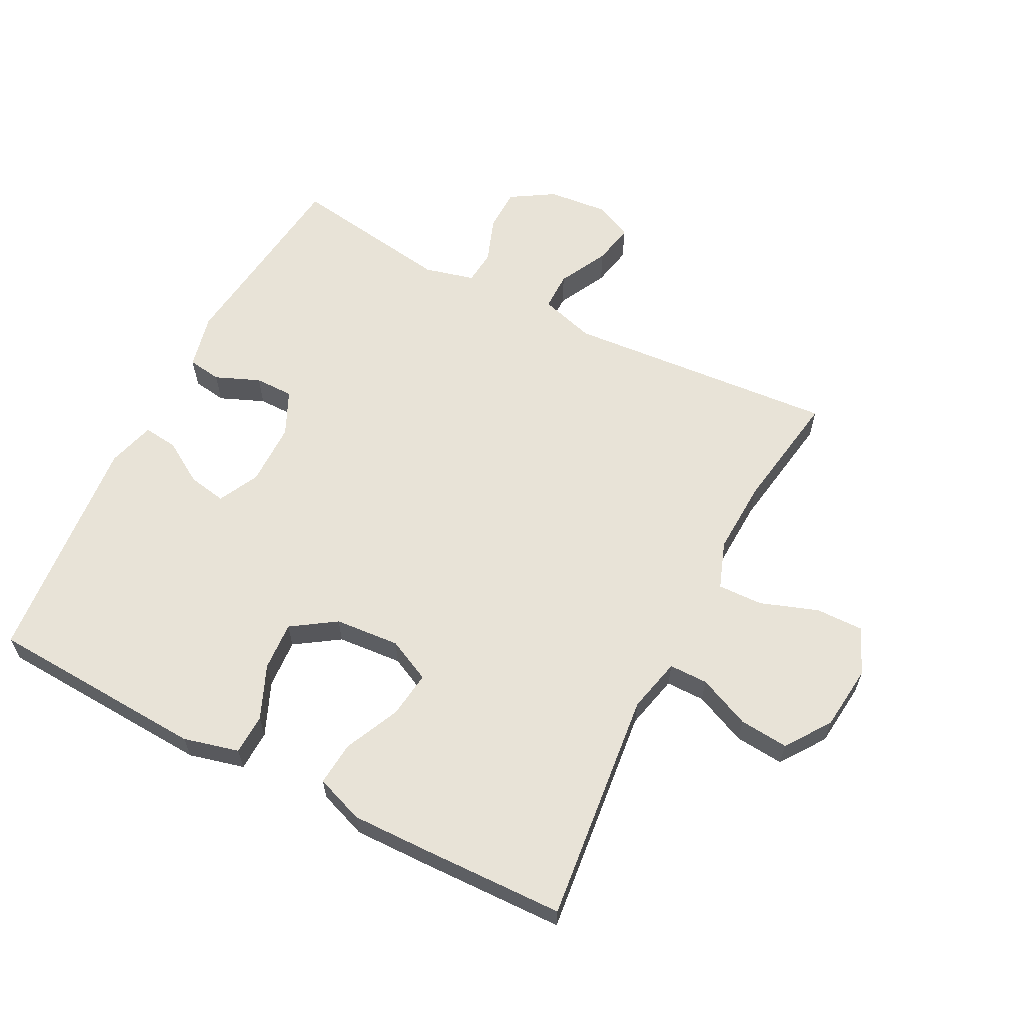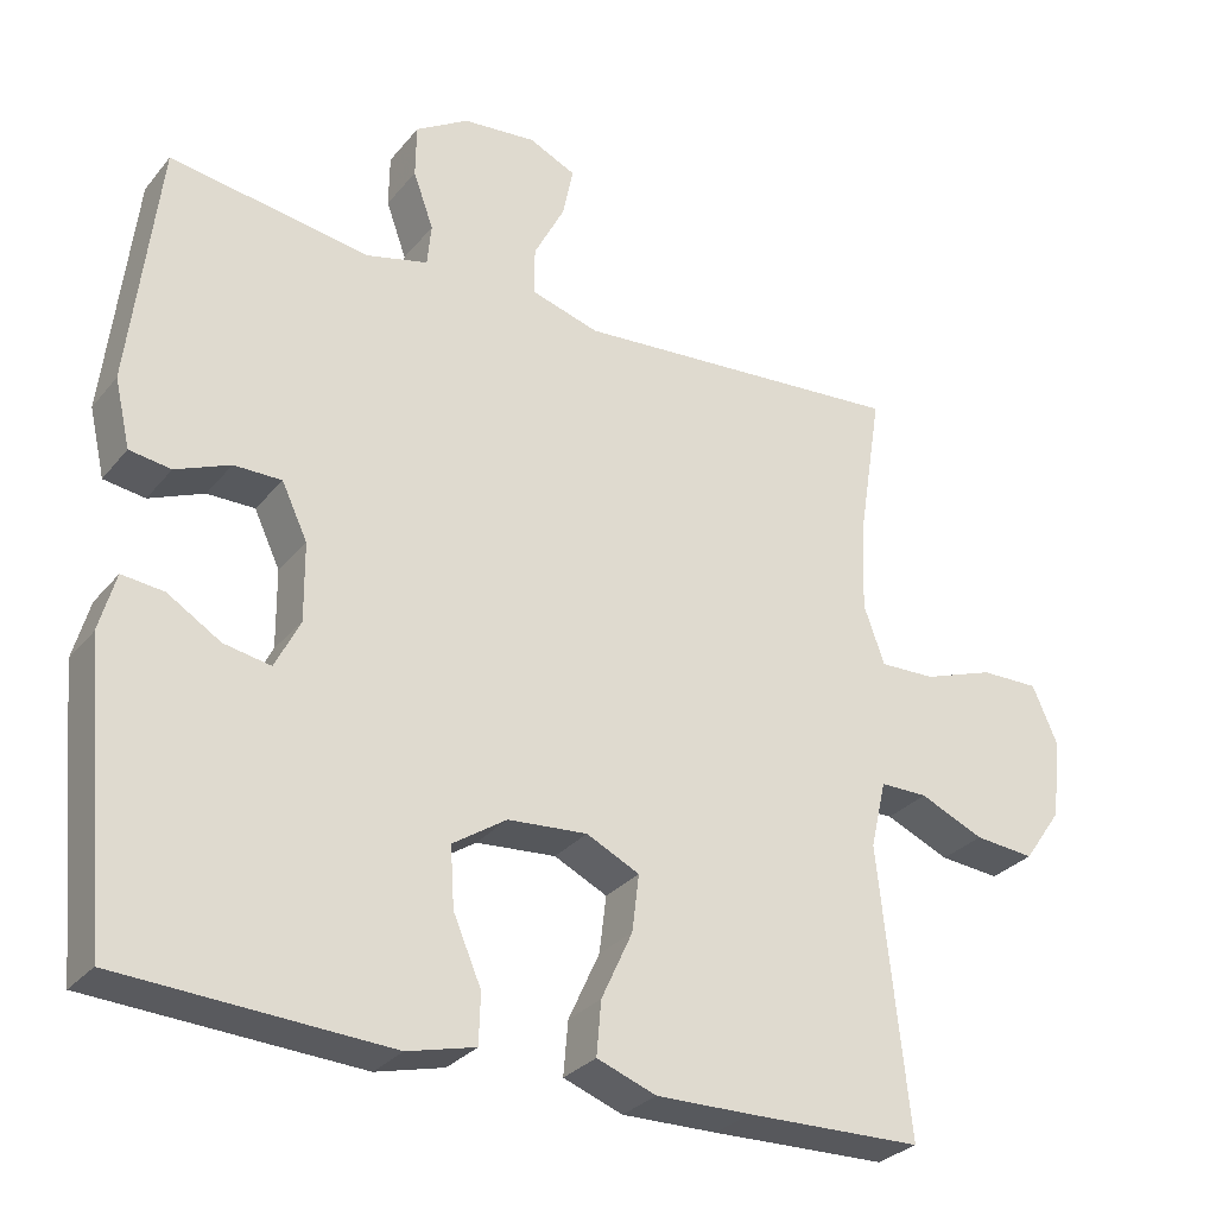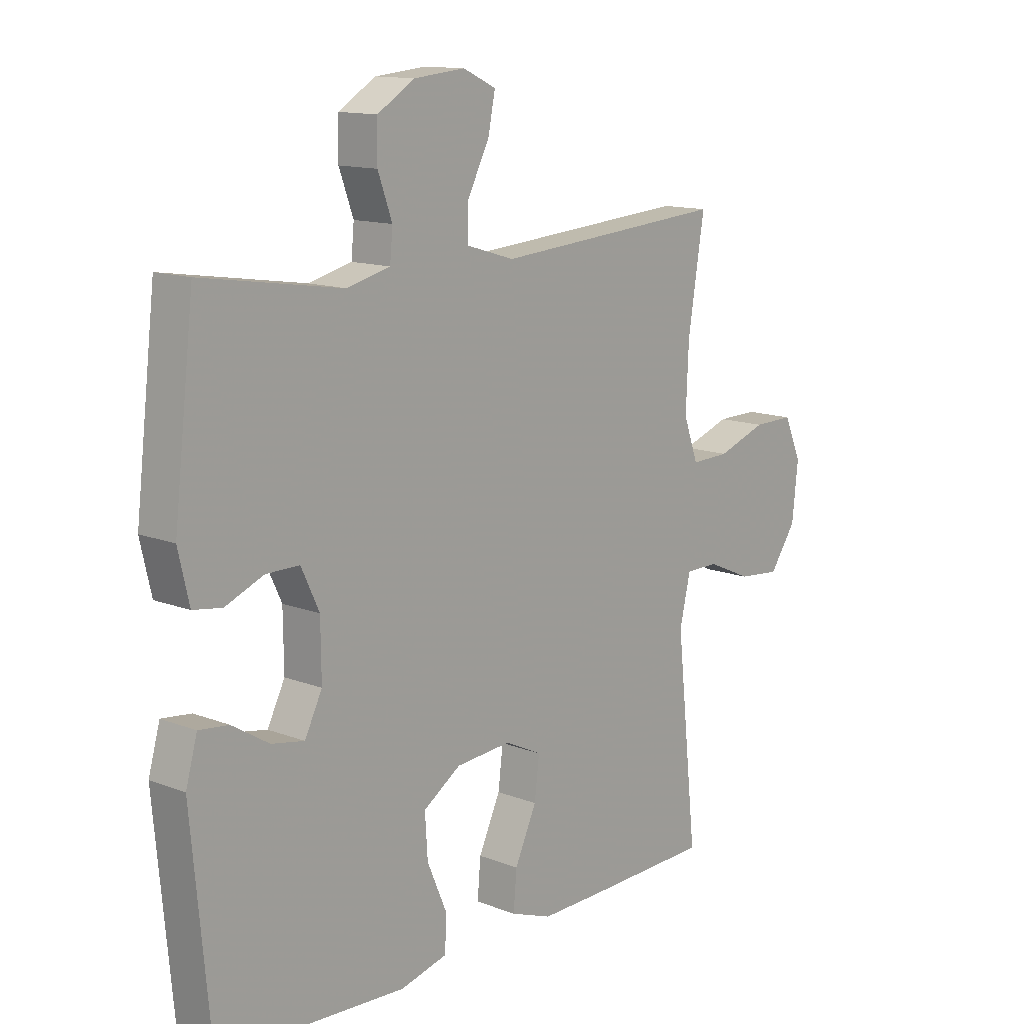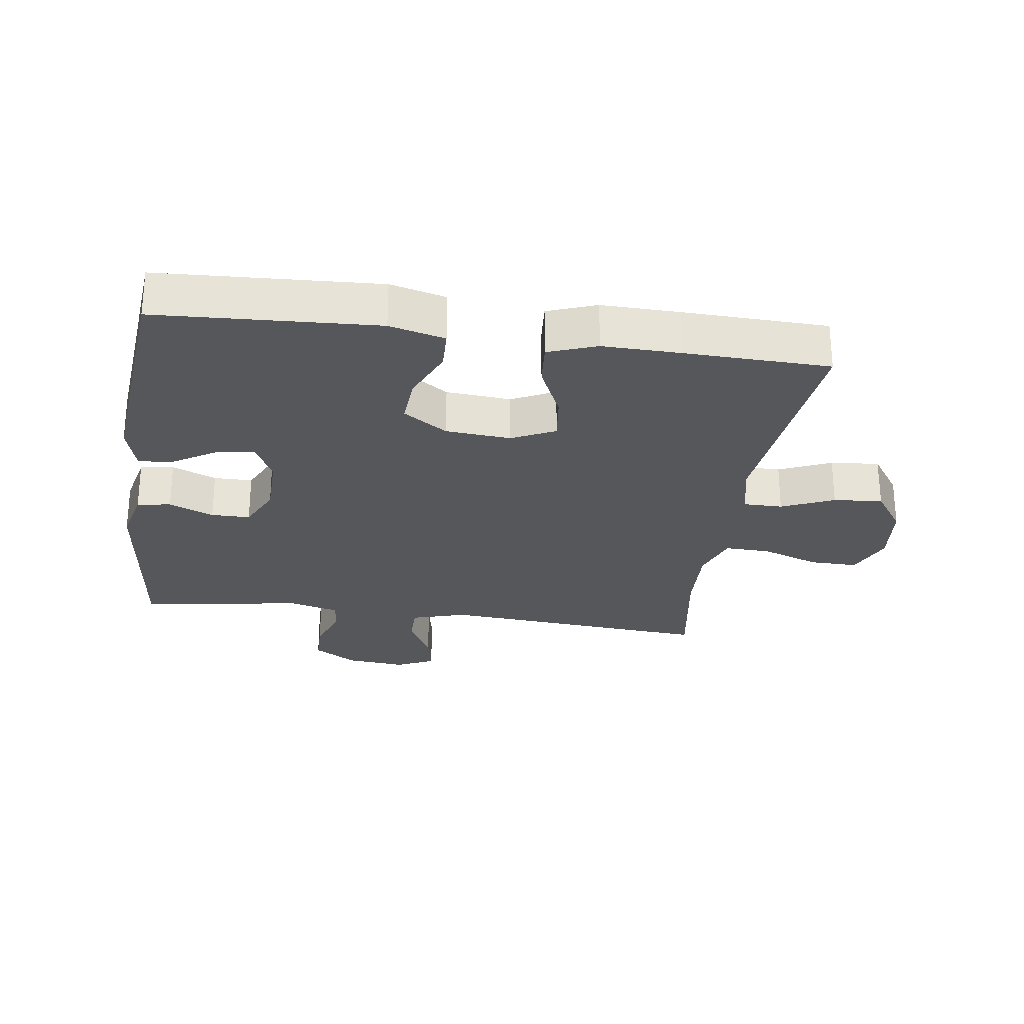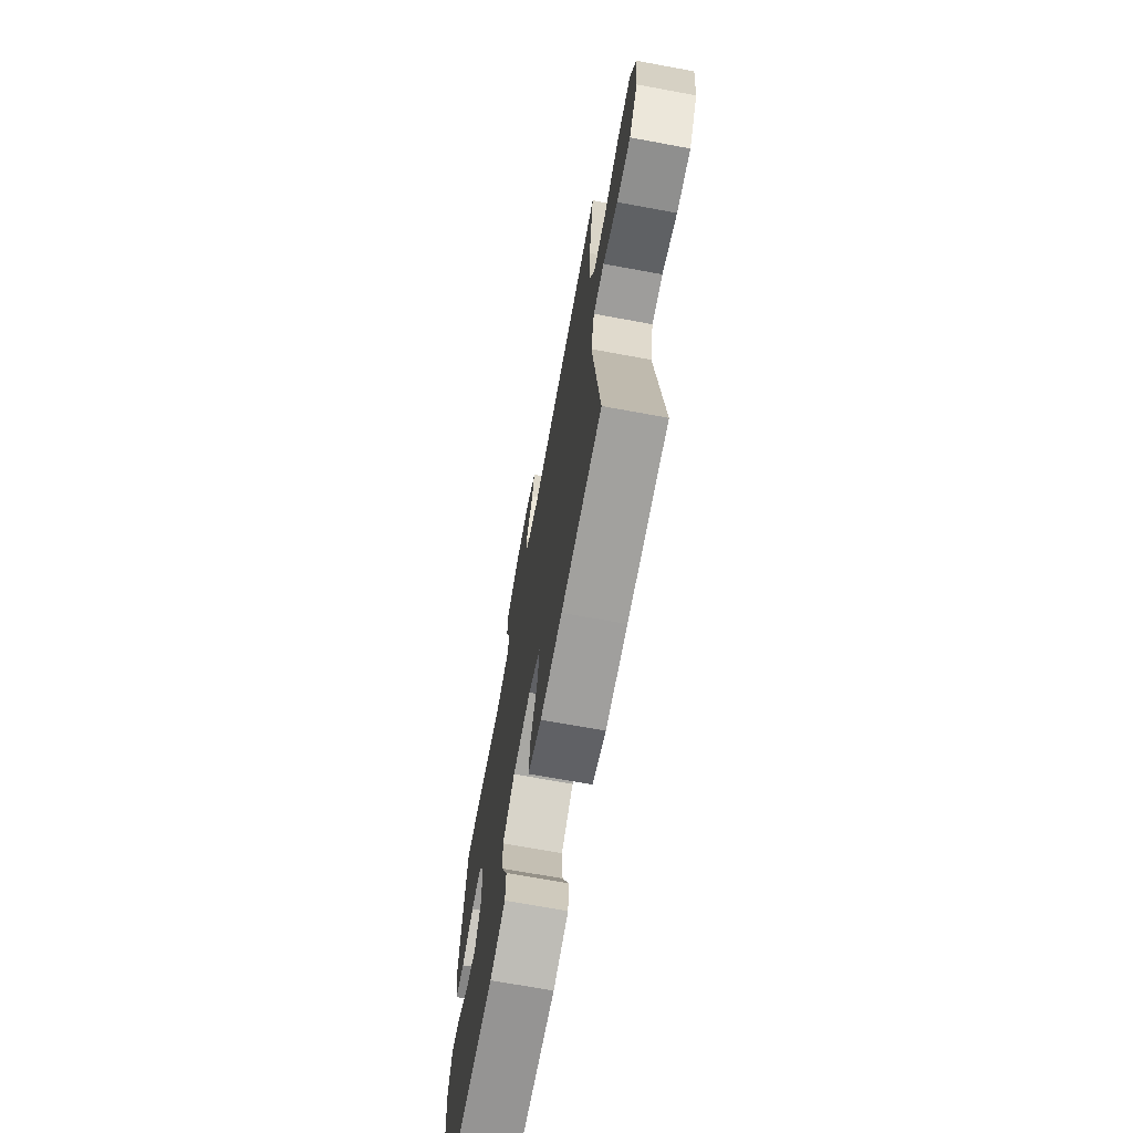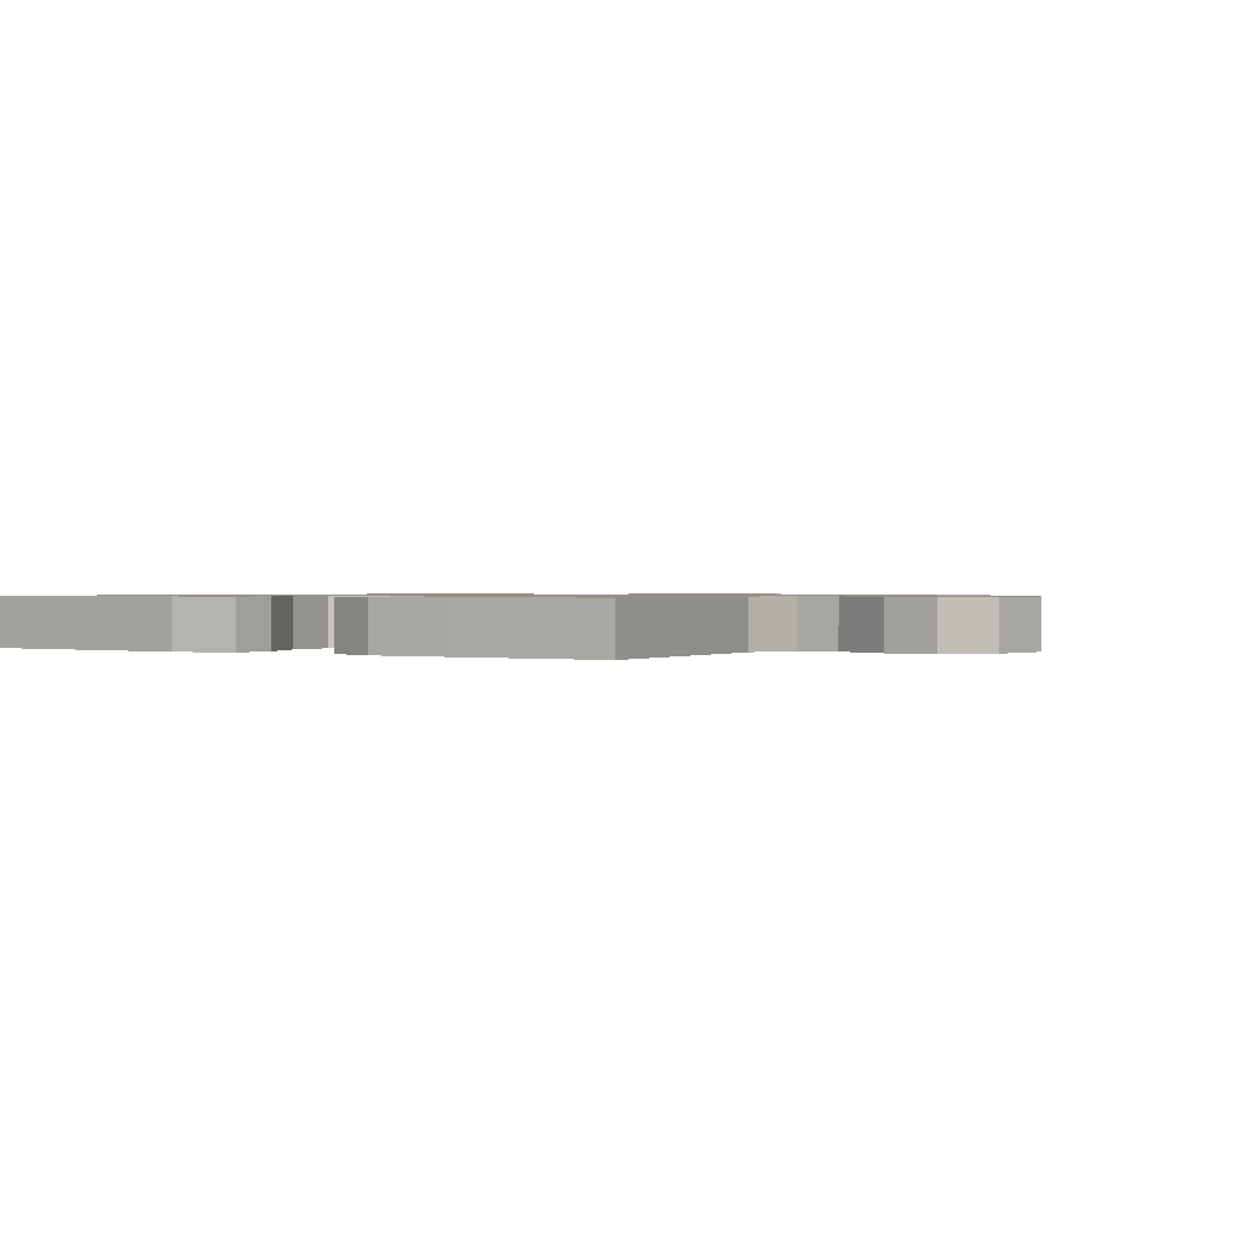
<metadata>
{"format":"obj","ext":"obj","renderer":"f3d","projection":"perspective","resolution":1024,"background":"white","views":[{"elev":61.5,"azim":-152.8,"up":"+Y"},{"elev":-29.6,"azim":148.5,"up":"+Z"},{"elev":13.1,"azim":131.4,"up":"+Z"},{"elev":-26.8,"azim":171.8,"up":"+Y"},{"elev":-70.4,"azim":-100.4,"up":"+Z"},{"elev":0.8,"azim":-146.8,"up":"+Y"}]}
</metadata>
<code>
v 0.5 0.07 -0.5
v 0.156 0.07 -0.519
v 0.069 0.07 -0.497
v 0.067 0.07 -0.433
v 0.103 0.07 -0.349
v 0.108 0.07 -0.272
v 0.039 0.07 -0.226
v -0.063 0.07 -0.218
v -0.131 0.07 -0.251
v -0.122 0.07 -0.324
v -0.082 0.07 -0.411
v -0.076 0.07 -0.48
v -0.152 0.07 -0.508
v -0.274 0.07 -0.506
v -0.5 0.07 -0.5
v -0.461 0.07 -0.135
v -0.481 0.07 -0.049
v -0.542 0.07 -0.049
v -0.624 0.07 -0.085
v -0.701 0.07 -0.092
v -0.75 0.07 -0.022
v -0.761 0.07 0.081
v -0.729 0.07 0.154
v -0.654 0.07 0.153
v -0.563 0.07 0.121
v -0.492 0.07 0.119
v -0.465 0.07 0.194
v -0.47 0.07 0.311
v -0.5 0.07 0.5
v -0.072 0.07 0.467
v 0.015 0.07 0.493
v 0.015 0.07 0.554
v -0.025 0.07 0.632
v -0.038 0.07 0.697
v 0.022 0.07 0.725
v 0.116 0.07 0.716
v 0.184 0.07 0.674
v 0.185 0.07 0.606
v 0.159 0.07 0.534
v 0.164 0.07 0.48
v 0.243 0.07 0.46
v 0.5 0.07 0.5
v 0.537 0.07 0.183
v 0.517 0.07 0.096
v 0.464 0.07 0.088
v 0.394 0.07 0.117
v 0.333 0.07 0.117
v 0.3 0.07 0.047
v 0.299 0.07 -0.053
v 0.331 0.07 -0.117
v 0.391 0.07 -0.106
v 0.459 0.07 -0.064
v 0.513 0.07 -0.058
v 0.534 0.07 -0.133
v 0.5 0 -0.5
v 0.156 0 -0.519
v 0.069 0 -0.497
v 0.067 0 -0.433
v 0.103 0 -0.349
v 0.108 0 -0.272
v 0.039 0 -0.226
v -0.063 0 -0.218
v -0.131 0 -0.251
v -0.122 0 -0.324
v -0.082 0 -0.411
v -0.076 0 -0.48
v -0.152 0 -0.508
v -0.274 0 -0.506
v -0.5 0 -0.5
v -0.461 0 -0.135
v -0.481 0 -0.049
v -0.542 0 -0.049
v -0.624 0 -0.085
v -0.701 0 -0.092
v -0.75 0 -0.022
v -0.761 0 0.081
v -0.729 0 0.154
v -0.654 0 0.153
v -0.563 0 0.121
v -0.492 0 0.119
v -0.465 0 0.194
v -0.47 0 0.311
v -0.5 0 0.5
v -0.072 0 0.467
v 0.015 0 0.493
v 0.015 0 0.554
v -0.025 0 0.632
v -0.038 0 0.697
v 0.022 0 0.725
v 0.116 0 0.716
v 0.184 0 0.674
v 0.185 0 0.606
v 0.159 0 0.534
v 0.164 0 0.48
v 0.243 0 0.46
v 0.5 0 0.5
v 0.537 0 0.183
v 0.517 0 0.096
v 0.464 0 0.088
v 0.394 0 0.117
v 0.333 0 0.117
v 0.3 0 0.047
v 0.299 0 -0.053
v 0.331 0 -0.117
v 0.391 0 -0.106
v 0.459 0 -0.064
v 0.513 0 -0.058
v 0.534 0 -0.133
f 3 4 5
f 2 3 5
f 1 2 5
f 54 1 5
f 53 54 5
f 52 53 5
f 51 52 5
f 50 51 5 6
f 49 50 6 7
f 48 49 7 8
f 47 48 8 9
f 44 45 46
f 43 44 46
f 42 43 46
f 41 42 46
f 40 41 46 47
f 37 38 39
f 36 37 39
f 35 36 39
f 34 35 39
f 33 34 39
f 32 33 39
f 31 32 39 40
f 40 47 9
f 31 40 9
f 30 31 9
f 23 24 25
f 22 23 25
f 21 22 25
f 20 21 25
f 19 20 25
f 18 19 25
f 17 18 25 26
f 16 17 26 27
f 14 15 16
f 13 14 16
f 12 13 16
f 11 12 16
f 10 11 16
f 9 10 16 27
f 28 29 30 9
f 9 27 28
f 59 58 57
f 59 57 56
f 59 56 55
f 59 55 108
f 59 108 107
f 59 107 106
f 59 106 105
f 60 59 105 104
f 61 60 104 103
f 62 61 103 102
f 63 62 102 101
f 100 99 98
f 100 98 97
f 100 97 96
f 100 96 95
f 101 100 95 94
f 93 92 91
f 93 91 90
f 93 90 89
f 93 89 88
f 93 88 87
f 93 87 86
f 94 93 86 85
f 63 101 94
f 63 94 85
f 63 85 84
f 79 78 77
f 79 77 76
f 79 76 75
f 79 75 74
f 79 74 73
f 79 73 72
f 80 79 72 71
f 81 80 71 70
f 70 69 68
f 70 68 67
f 70 67 66
f 70 66 65
f 70 65 64
f 81 70 64 63
f 63 84 83 82
f 82 81 63
f 1 55 56 2
f 2 56 57 3
f 3 57 58 4
f 4 58 59 5
f 5 59 60 6
f 6 60 61 7
f 7 61 62 8
f 8 62 63 9
f 9 63 64 10
f 10 64 65 11
f 11 65 66 12
f 12 66 67 13
f 13 67 68 14
f 14 68 69 15
f 15 69 70 16
f 16 70 71 17
f 17 71 72 18
f 18 72 73 19
f 19 73 74 20
f 20 74 75 21
f 21 75 76 22
f 22 76 77 23
f 23 77 78 24
f 24 78 79 25
f 25 79 80 26
f 26 80 81 27
f 27 81 82 28
f 28 82 83 29
f 29 83 84 30
f 30 84 85 31
f 31 85 86 32
f 32 86 87 33
f 33 87 88 34
f 34 88 89 35
f 35 89 90 36
f 36 90 91 37
f 37 91 92 38
f 38 92 93 39
f 39 93 94 40
f 40 94 95 41
f 41 95 96 42
f 42 96 97 43
f 43 97 98 44
f 44 98 99 45
f 45 99 100 46
f 46 100 101 47
f 47 101 102 48
f 48 102 103 49
f 49 103 104 50
f 50 104 105 51
f 51 105 106 52
f 52 106 107 53
f 53 107 108 54
f 54 108 55 1

</code>
